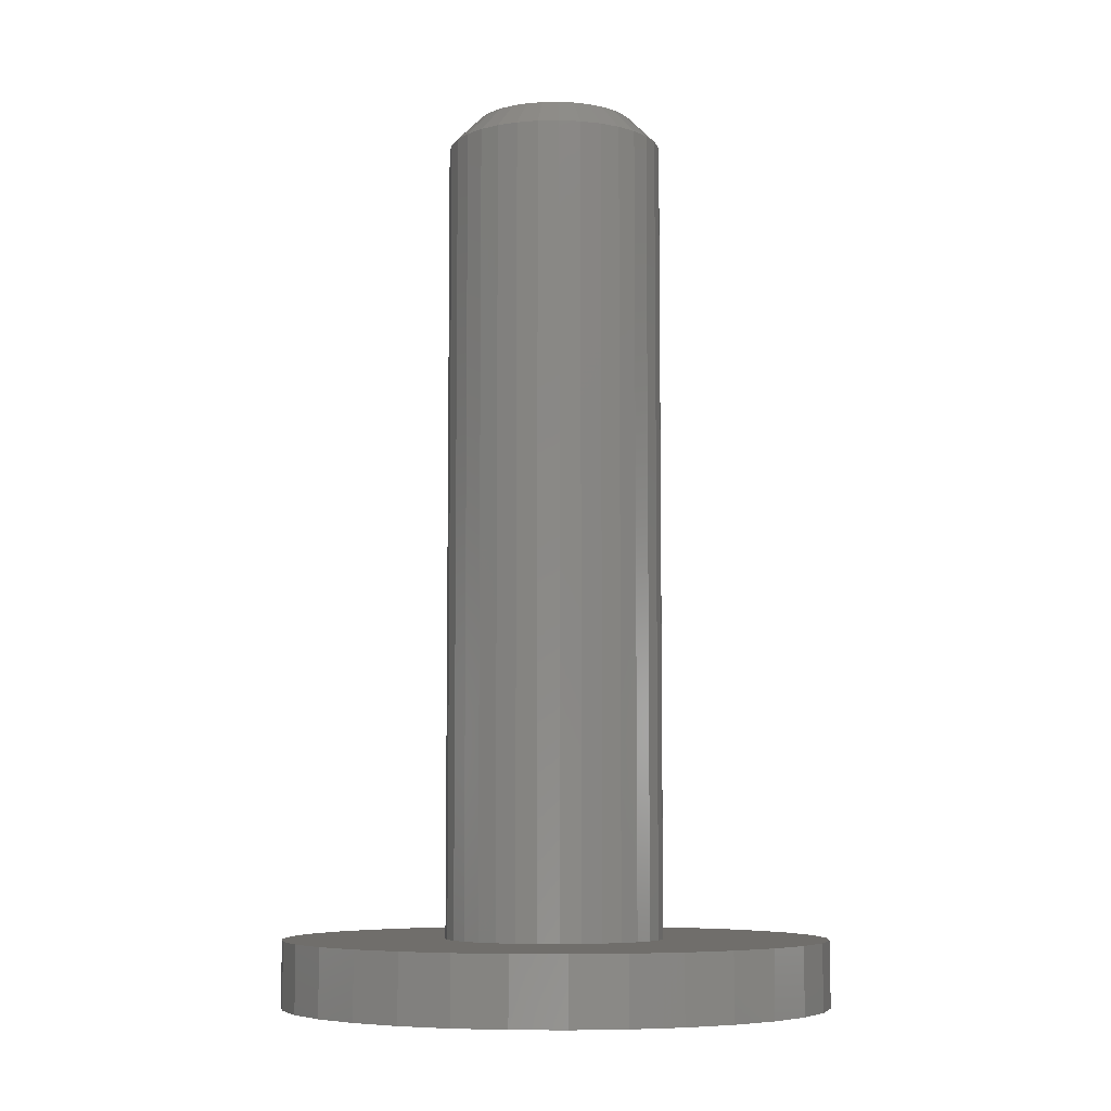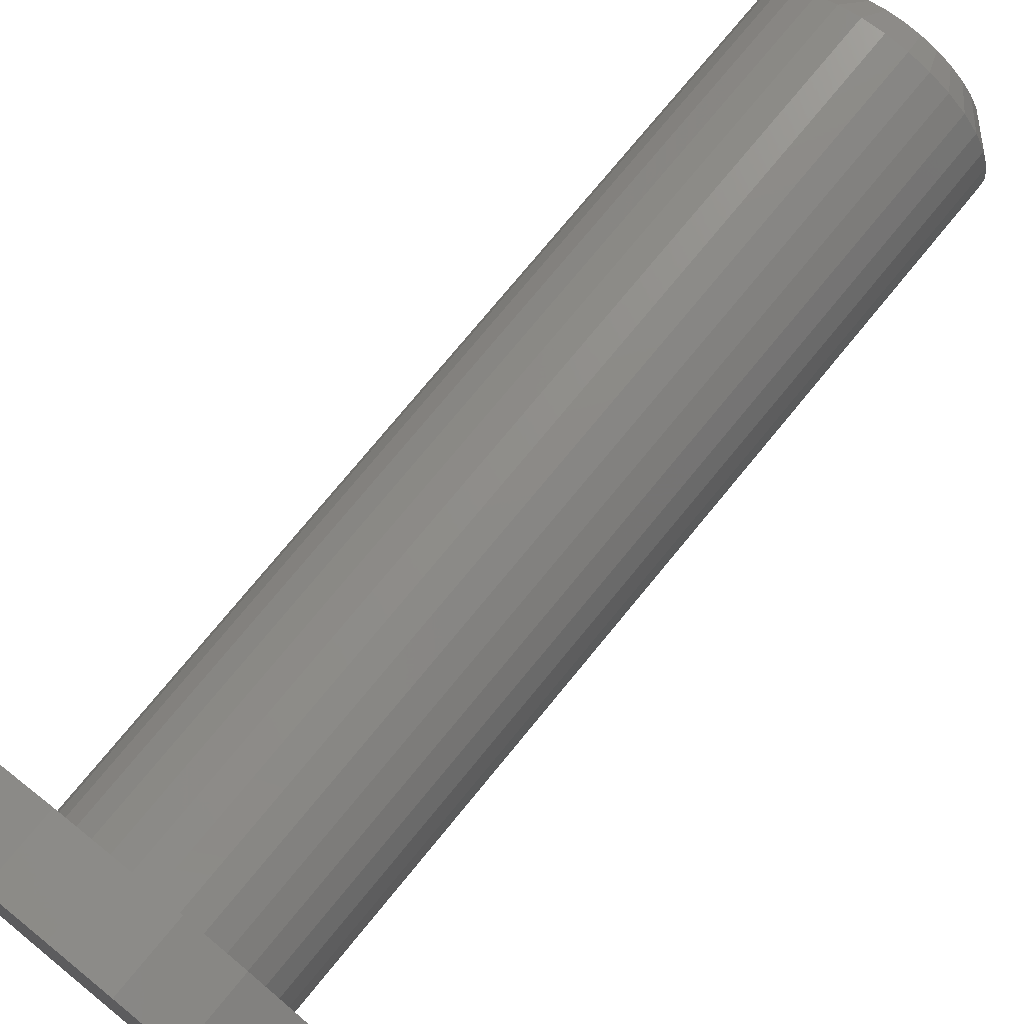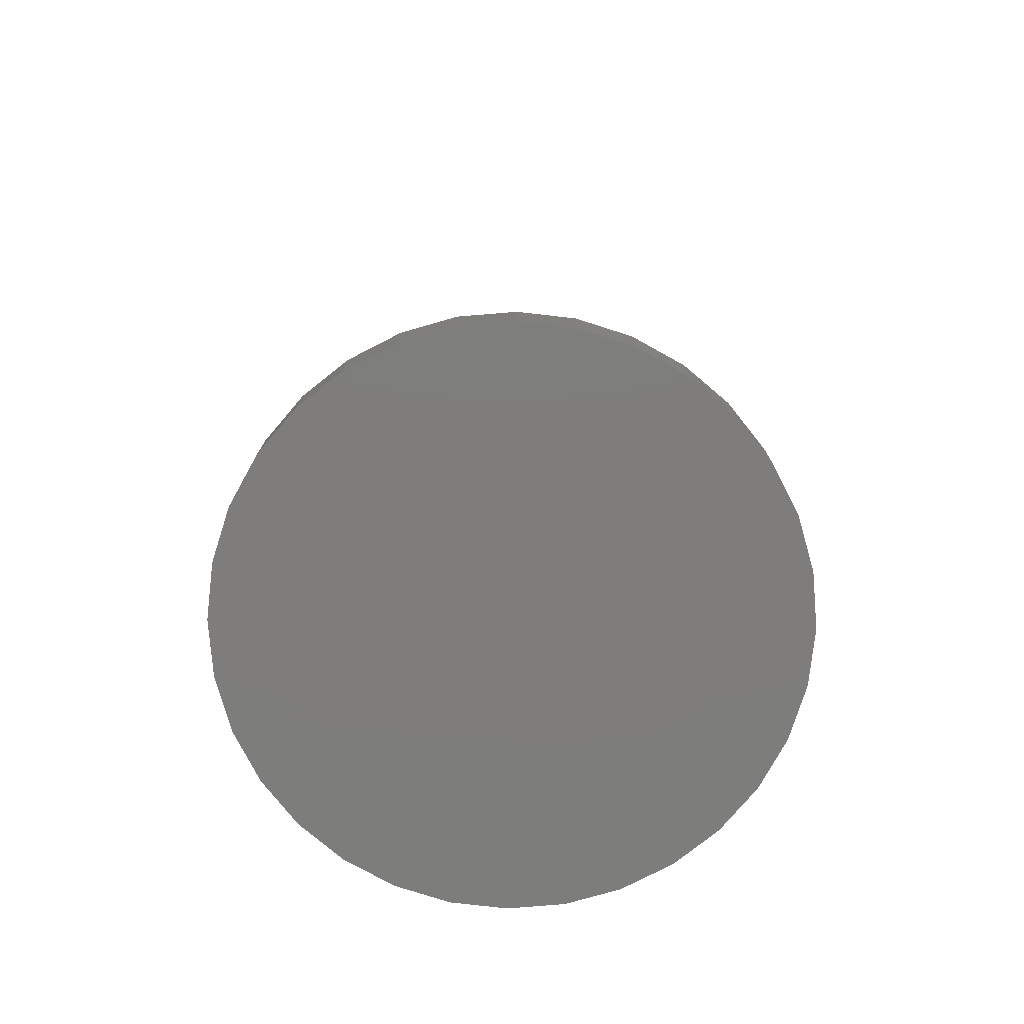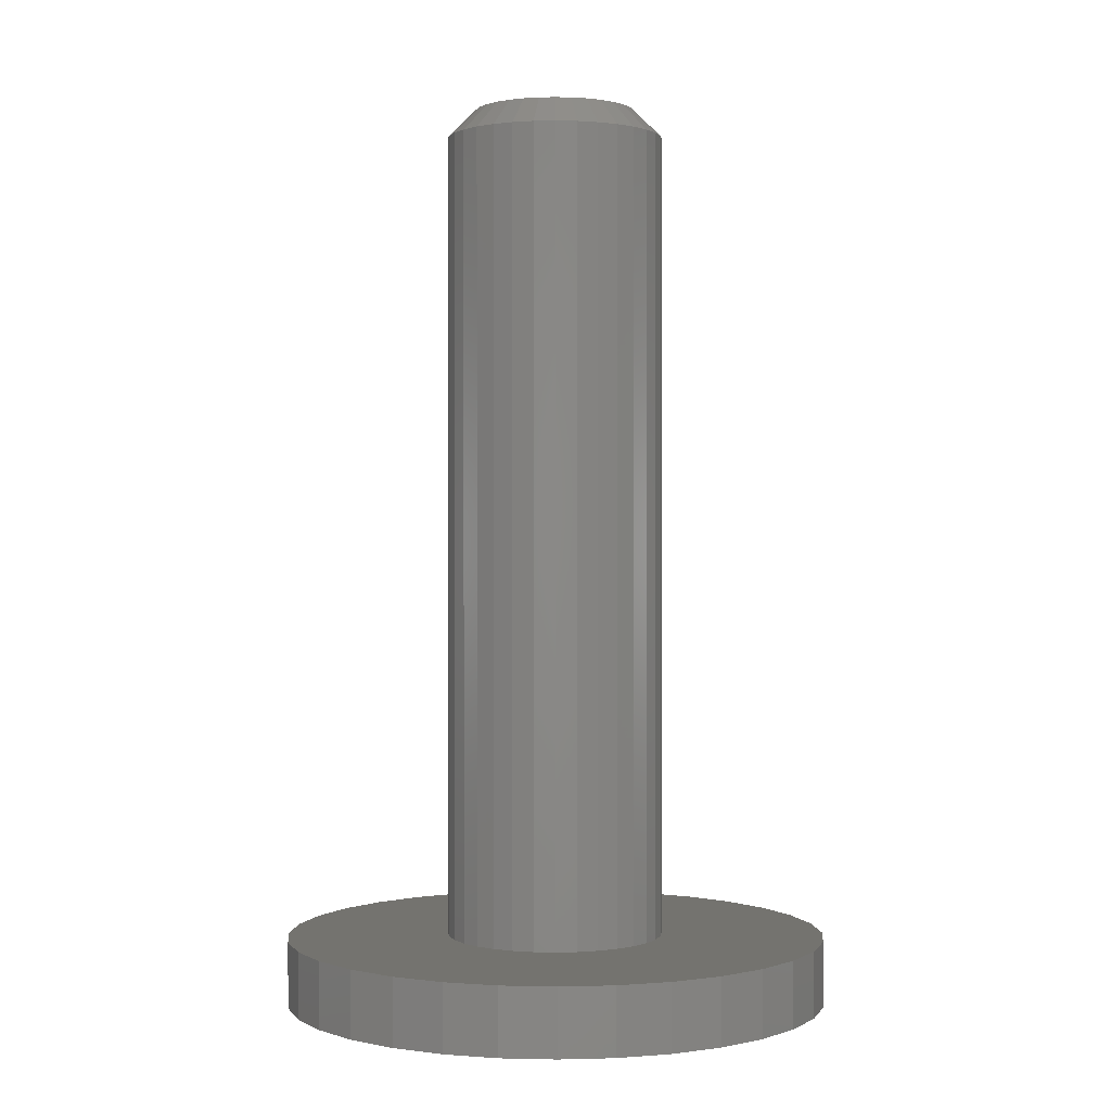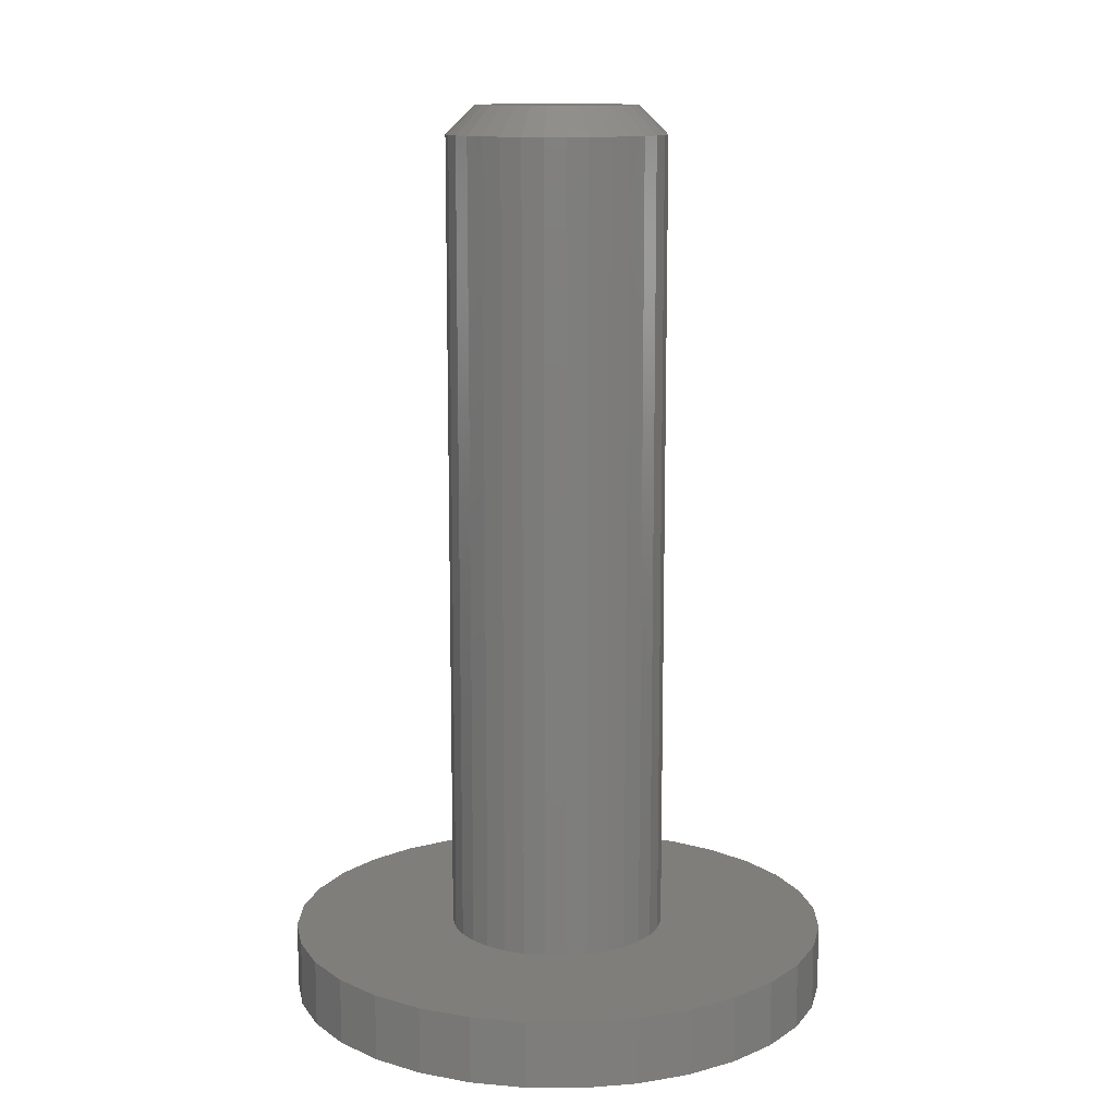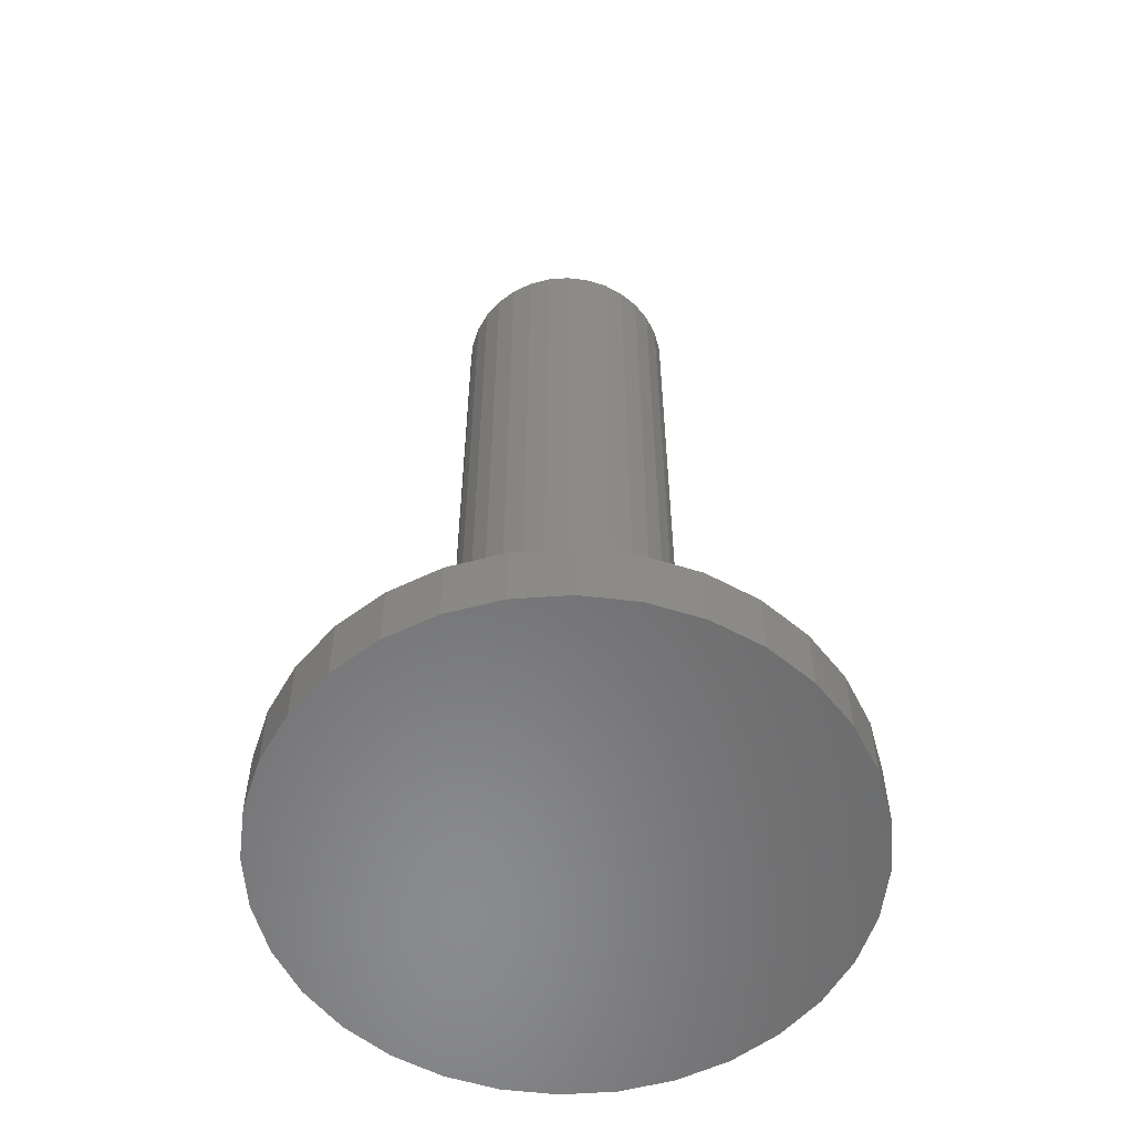
<metadata>
{"format":"stl","ext":"stl","renderer":"f3d","projection":"perspective","resolution":1024,"background":"white","views":[{"elev":-6.8,"azim":42.5,"up":"+Z"},{"elev":74.4,"azim":-140.8,"up":"+Y"},{"elev":-77.1,"azim":-158.4,"up":"+Z"},{"elev":0.6,"azim":55.9,"up":"+Z"},{"elev":12.1,"azim":40.2,"up":"+Z"},{"elev":-56.5,"azim":-46.4,"up":"+Z"}]}
</metadata>
<code>
# stl→obj: 160 verts, 316 faces
v -0.01072 0.0659 0.75
v 0.01549 0.0659 0.75
v 0.002385 0.06719 0.75
v -0.02333 0.06207 0.75
v 0.0281 0.06207 0.75
v -0.03494 0.05586 0.75
v 0.03971 0.05586 0.75
v -0.04512 0.04751 0.75
v 0.04989 0.04751 0.75
v -0.05348 0.03733 0.75
v 0.05825 0.03733 0.75
v 0.05825 -0.03733 0.75
v -0.04512 -0.04751 0.75
v 0.04989 -0.04751 0.75
v -0.03494 -0.05586 0.75
v 0.03971 -0.05586 0.75
v -0.02333 -0.06207 0.75
v 0.0281 -0.06207 0.75
v -0.01072 -0.0659 0.75
v 0.01549 -0.0659 0.75
v 0.002385 -0.06719 0.75
v 0.06446 0.02571 0.75
v -0.05969 0.02571 0.75
v 0.06828 0.01311 0.75
v -0.06351 0.01311 0.75
v 0.06957 -7.937e-17 0.75
v -0.0648 -2.485e-17 0.75
v 0.06828 -0.01311 0.75
v -0.06351 -0.01311 0.75
v 0.06446 -0.02571 0.75
v -0.05969 -0.02571 0.75
v -0.05348 -0.03733 0.75
v 0.09301 0 0.05469
v 0.09301 -1.027e-16 0.7266
v 0.09127 -0.01768 0.05469
v 0.09127 -0.01768 0.7266
v 0.08611 -0.03468 0.05469
v 0.08611 -0.03468 0.7266
v 0.07774 -0.05035 0.05469
v 0.07774 -0.05035 0.7266
v 0.06647 -0.06408 0.05469
v 0.06647 -0.06408 0.7266
v 0.05273 -0.07535 0.05469
v 0.05273 -0.07535 0.7266
v 0.03707 -0.08373 0.05469
v 0.03707 -0.08373 0.7266
v 0.02006 -0.08888 0.05469
v 0.02006 -0.08888 0.7266
v 0.002385 -0.09062 0.05469
v 0.002385 -0.09062 0.7266
v -0.0153 -0.08888 0.05469
v -0.0153 -0.08888 0.7266
v -0.0323 -0.08373 0.05469
v -0.0323 -0.08373 0.7266
v -0.04796 -0.07535 0.05469
v -0.04796 -0.07535 0.7266
v -0.0617 -0.06408 0.05469
v -0.0617 -0.06408 0.7266
v -0.07297 -0.05035 0.05469
v -0.07297 -0.05035 0.7266
v -0.08134 -0.03468 0.05469
v -0.08134 -0.03468 0.7266
v -0.0865 -0.01768 0.05469
v -0.0865 -0.01768 0.7266
v -0.08824 1.11e-17 0.05469
v -0.08824 1.11e-17 0.7266
v -0.0865 0.01768 0.05469
v -0.0865 0.01768 0.7266
v -0.08134 0.03468 0.05469
v -0.08134 0.03468 0.7266
v -0.07297 0.05035 0.05469
v -0.07297 0.05035 0.7266
v -0.0617 0.06408 0.05469
v -0.0617 0.06408 0.7266
v -0.04796 0.07535 0.05469
v -0.04796 0.07535 0.7266
v -0.0323 0.08373 0.05469
v -0.0323 0.08373 0.7266
v -0.0153 0.08888 0.05469
v -0.0153 0.08888 0.7266
v 0.002385 0.09062 0.05469
v 0.002385 0.09062 0.7266
v 0.02006 0.08888 0.05469
v 0.02006 0.08888 0.7266
v 0.03707 0.08373 0.05469
v 0.03707 0.08373 0.7266
v 0.05273 0.07535 0.05469
v 0.05273 0.07535 0.7266
v 0.06647 0.06408 0.05469
v 0.06647 0.06408 0.7266
v 0.07774 0.05035 0.05469
v 0.07774 0.05035 0.7266
v 0.08611 0.03468 0.05469
v 0.08611 0.03468 0.7266
v 0.09127 0.01768 0.05469
v 0.09127 0.01768 0.7266
v 0.003536 0.2263 0
v 0.04769 0.222 0
v -0.04062 0.222 0
v -0.08307 0.2091 0
v 0.09014 0.2091 0
v 0.04769 -0.222 0
v -0.04062 -0.222 0
v 0.09014 -0.2091 0
v 0.003536 -0.2263 0
v -0.08307 -0.2091 0
v -0.1222 -0.1882 0
v 0.1293 -0.1882 0
v -0.1565 -0.16 0
v 0.1636 -0.16 0
v -0.1846 -0.1257 0
v 0.1917 -0.1257 0
v -0.2056 -0.08661 0
v 0.2126 -0.08661 0
v -0.2184 -0.04415 0
v 0.2255 -0.04415 0
v -0.2228 2.771e-17 0
v 0.2299 0 0
v -0.2184 0.04415 0
v 0.2255 0.04415 0
v -0.2056 0.08661 0
v 0.2126 0.08661 0
v -0.1846 0.1257 0
v 0.1917 0.1257 0
v -0.1565 0.16 0
v 0.1636 0.16 0
v -0.1222 0.1882 0
v 0.1293 0.1882 0
v -0.2184 0.04415 0.05469
v 0.2255 0.04415 0.05469
v 0.2255 -0.04415 0.05469
v 0.2299 0 0.05469
v -0.2228 2.771e-17 0.05469
v 0.1917 0.1257 0.05469
v 0.1636 0.16 0.05469
v 0.1293 0.1882 0.05469
v 0.09014 0.2091 0.05469
v 0.04769 0.222 0.05469
v 0.003536 0.2263 0.05469
v -0.04062 0.222 0.05469
v -0.08307 0.2091 0.05469
v -0.1222 0.1882 0.05469
v -0.1565 0.16 0.05469
v -0.1846 0.1257 0.05469
v -0.2056 0.08661 0.05469
v -0.2184 -0.04415 0.05469
v -0.2056 -0.08661 0.05469
v -0.1846 -0.1257 0.05469
v -0.1565 -0.16 0.05469
v -0.1222 -0.1882 0.05469
v -0.08307 -0.2091 0.05469
v -0.04062 -0.222 0.05469
v 0.003536 -0.2263 0.05469
v 0.04769 -0.222 0.05469
v 0.09014 -0.2091 0.05469
v 0.1293 -0.1882 0.05469
v 0.1636 -0.16 0.05469
v 0.1917 -0.1257 0.05469
v 0.2126 0.08661 0.05469
v 0.2126 -0.08661 0.05469
f 1 2 3
f 2 1 4
f 2 4 5
f 5 4 6
f 5 6 7
f 7 6 8
f 7 8 9
f 9 8 10
f 9 10 11
f 12 13 14
f 14 13 15
f 14 15 16
f 16 15 17
f 16 17 18
f 18 17 19
f 18 19 20
f 20 19 21
f 11 10 22
f 22 10 23
f 22 23 24
f 24 23 25
f 24 25 26
f 26 25 27
f 26 27 28
f 28 27 29
f 28 29 30
f 30 29 31
f 30 31 12
f 12 31 32
f 12 32 13
f 33 34 35
f 35 34 36
f 35 36 37
f 37 36 38
f 37 38 39
f 39 38 40
f 39 40 41
f 41 40 42
f 41 42 43
f 43 42 44
f 43 44 45
f 45 44 46
f 45 46 47
f 47 46 48
f 47 48 49
f 49 48 50
f 49 50 51
f 51 50 52
f 51 52 53
f 53 52 54
f 53 54 55
f 55 54 56
f 55 56 57
f 57 56 58
f 57 58 59
f 59 58 60
f 59 60 61
f 61 60 62
f 61 62 63
f 63 62 64
f 63 64 65
f 65 64 66
f 65 66 67
f 67 66 68
f 67 68 69
f 69 68 70
f 69 70 71
f 71 70 72
f 71 72 73
f 73 72 74
f 73 74 75
f 75 74 76
f 75 76 77
f 77 76 78
f 77 78 79
f 79 78 80
f 79 80 81
f 81 80 82
f 81 82 83
f 83 82 84
f 83 84 85
f 85 84 86
f 85 86 87
f 87 86 88
f 87 88 89
f 89 88 90
f 89 90 91
f 91 90 92
f 91 92 93
f 93 92 94
f 93 94 95
f 95 94 96
f 95 96 33
f 33 96 34
f 21 19 50
f 50 48 21
f 40 14 42
f 42 14 16
f 42 16 44
f 14 40 12
f 12 40 38
f 12 38 30
f 30 38 36
f 30 36 28
f 28 36 34
f 28 34 26
f 32 58 13
f 13 58 56
f 13 56 15
f 58 32 60
f 60 32 31
f 60 31 62
f 62 31 29
f 62 29 64
f 64 29 27
f 64 27 66
f 50 19 52
f 52 19 17
f 52 17 54
f 54 17 15
f 54 15 56
f 21 48 20
f 20 48 46
f 20 46 18
f 18 46 44
f 18 44 16
f 3 2 82
f 82 80 3
f 72 8 74
f 74 8 6
f 74 6 76
f 8 72 10
f 10 72 70
f 10 70 23
f 23 70 68
f 23 68 25
f 25 68 66
f 25 66 27
f 11 90 9
f 9 90 88
f 9 88 7
f 90 11 92
f 92 11 22
f 92 22 94
f 94 22 24
f 94 24 96
f 96 24 26
f 96 26 34
f 82 2 84
f 84 2 5
f 84 5 86
f 86 5 7
f 86 7 88
f 3 80 1
f 1 80 78
f 1 78 4
f 4 78 76
f 4 76 6
f 97 98 99
f 100 99 98
f 101 100 98
f 102 103 104
f 105 103 102
f 103 106 104
f 104 106 107
f 104 107 108
f 108 107 109
f 108 109 110
f 110 109 111
f 110 111 112
f 112 111 113
f 112 113 114
f 114 113 115
f 114 115 116
f 116 115 117
f 116 117 118
f 118 117 119
f 118 119 120
f 120 119 121
f 120 121 122
f 122 121 123
f 122 123 124
f 124 123 125
f 124 125 126
f 126 125 127
f 126 127 128
f 128 127 100
f 128 100 101
f 129 71 73
f 130 89 91
f 131 35 37
f 37 39 131
f 132 130 91
f 132 91 93
f 132 93 95
f 132 95 33
f 132 33 35
f 132 35 131
f 133 65 67
f 133 67 69
f 133 69 71
f 133 71 129
f 81 83 134
f 81 134 135
f 81 135 136
f 81 136 137
f 81 137 138
f 81 138 139
f 81 139 140
f 81 140 141
f 81 141 142
f 81 142 143
f 81 143 144
f 81 144 79
f 145 129 73
f 145 73 75
f 145 75 77
f 145 77 79
f 145 79 144
f 146 59 61
f 146 61 63
f 146 63 65
f 146 65 133
f 147 148 51
f 147 51 53
f 147 53 55
f 147 55 57
f 147 57 59
f 147 59 146
f 49 51 148
f 49 148 149
f 49 149 150
f 49 150 151
f 49 151 152
f 49 152 153
f 49 153 154
f 49 154 155
f 49 155 156
f 49 156 157
f 49 157 158
f 49 158 47
f 159 134 83
f 159 83 85
f 159 85 87
f 159 87 89
f 159 89 130
f 160 131 39
f 160 39 41
f 160 41 43
f 160 43 45
f 160 45 47
f 160 47 158
f 118 132 116
f 116 132 131
f 116 131 114
f 114 131 160
f 114 160 112
f 112 160 158
f 112 158 110
f 110 158 157
f 110 157 108
f 108 157 156
f 108 156 104
f 104 156 155
f 104 155 102
f 102 155 154
f 102 154 105
f 105 154 153
f 105 153 103
f 103 153 152
f 103 152 106
f 106 152 151
f 106 151 107
f 107 151 150
f 107 150 109
f 109 150 149
f 109 149 111
f 111 149 148
f 111 148 113
f 113 148 147
f 113 147 115
f 115 147 146
f 115 146 117
f 117 146 133
f 117 133 119
f 119 133 129
f 119 129 121
f 121 129 145
f 121 145 123
f 123 145 144
f 123 144 125
f 125 144 143
f 125 143 127
f 127 143 142
f 127 142 100
f 100 142 141
f 100 141 99
f 99 141 140
f 99 140 97
f 97 140 139
f 97 139 98
f 98 139 138
f 98 138 101
f 101 138 137
f 101 137 128
f 128 137 136
f 128 136 126
f 126 136 135
f 126 135 124
f 124 135 134
f 124 134 122
f 122 134 159
f 122 159 120
f 120 159 130
f 120 130 118
f 118 130 132

</code>
